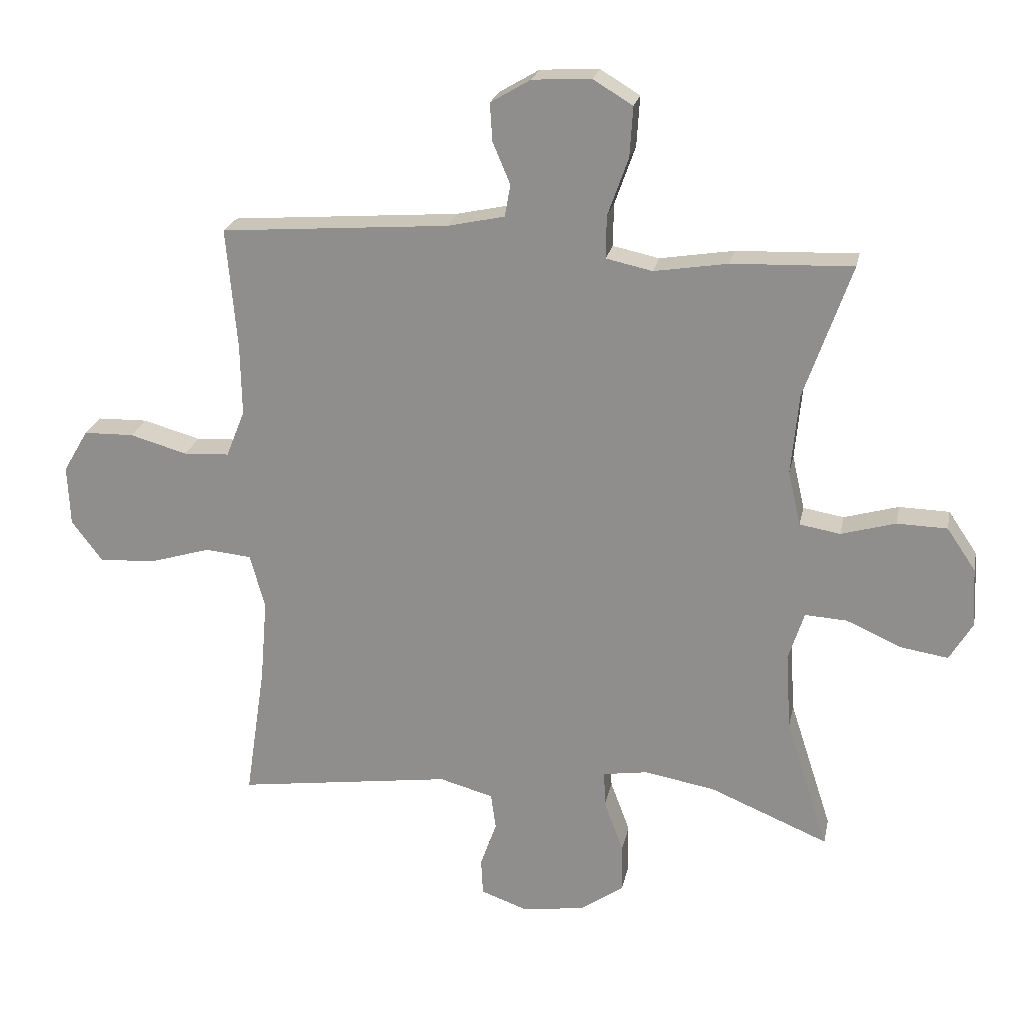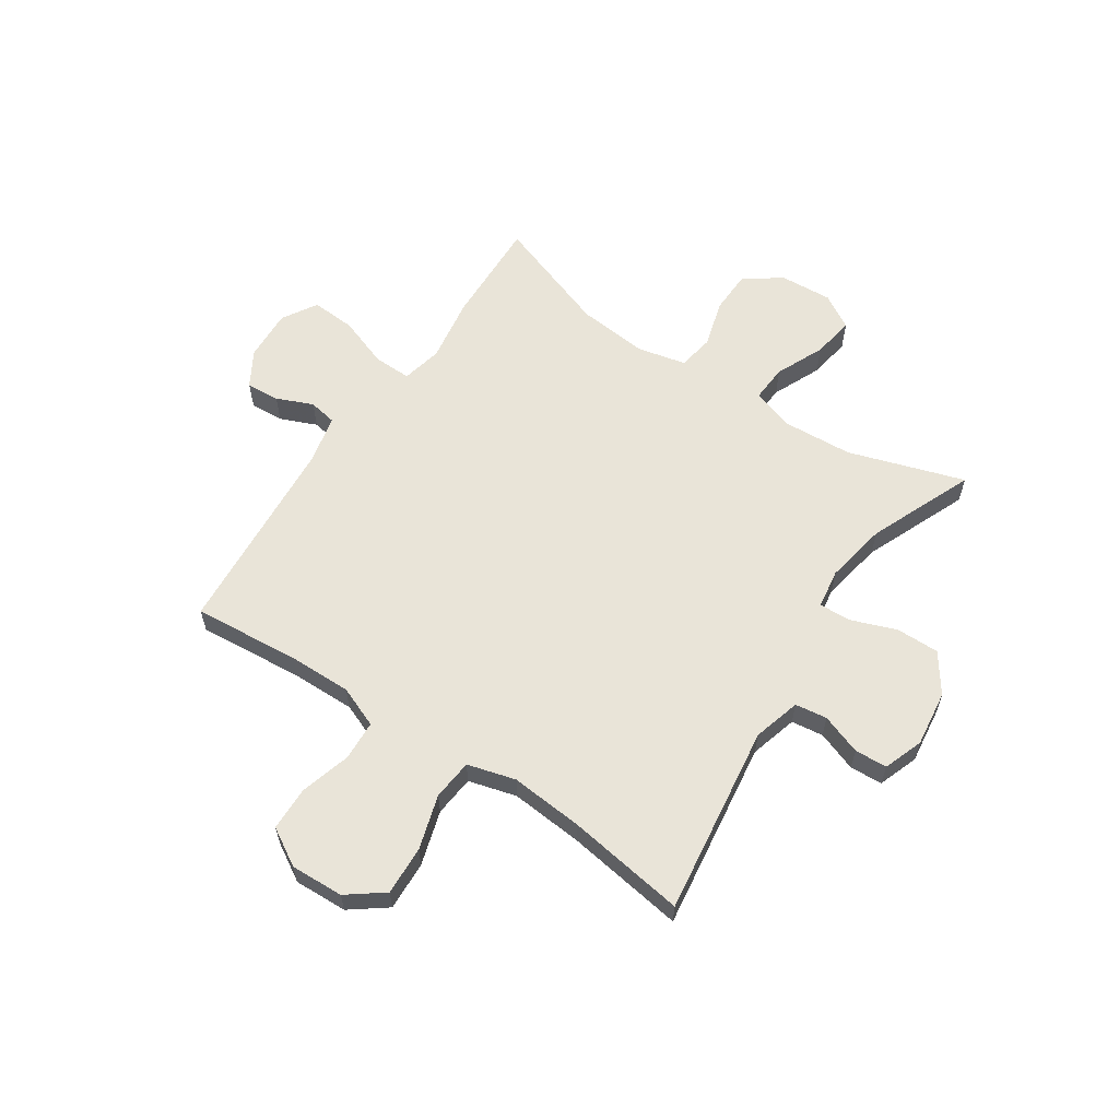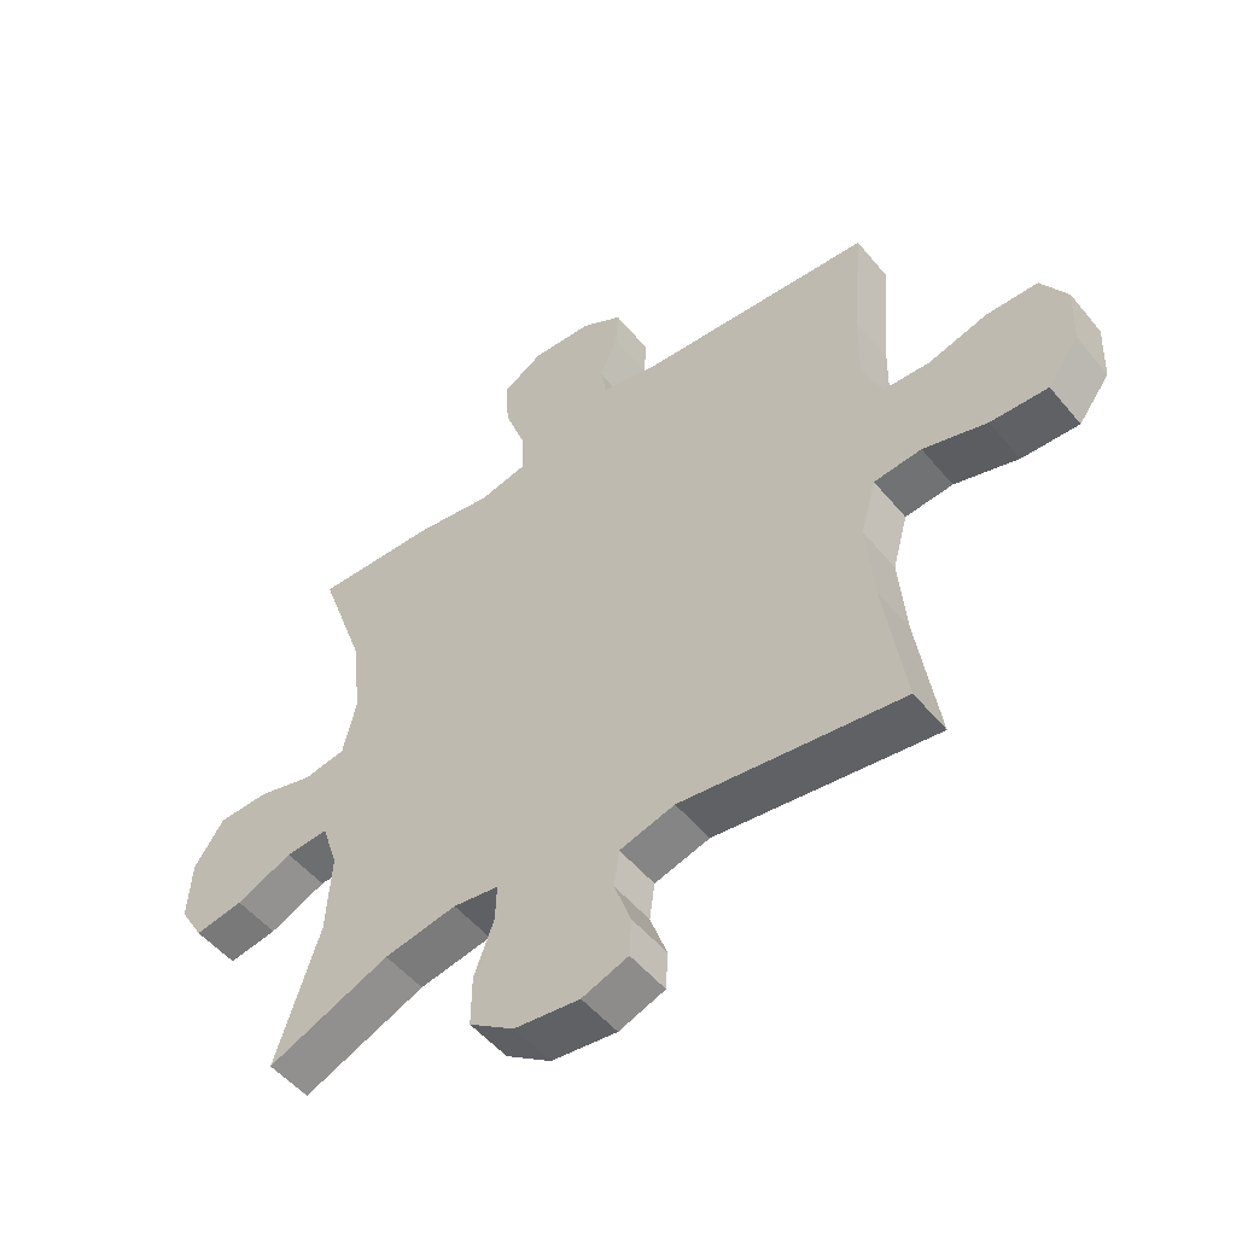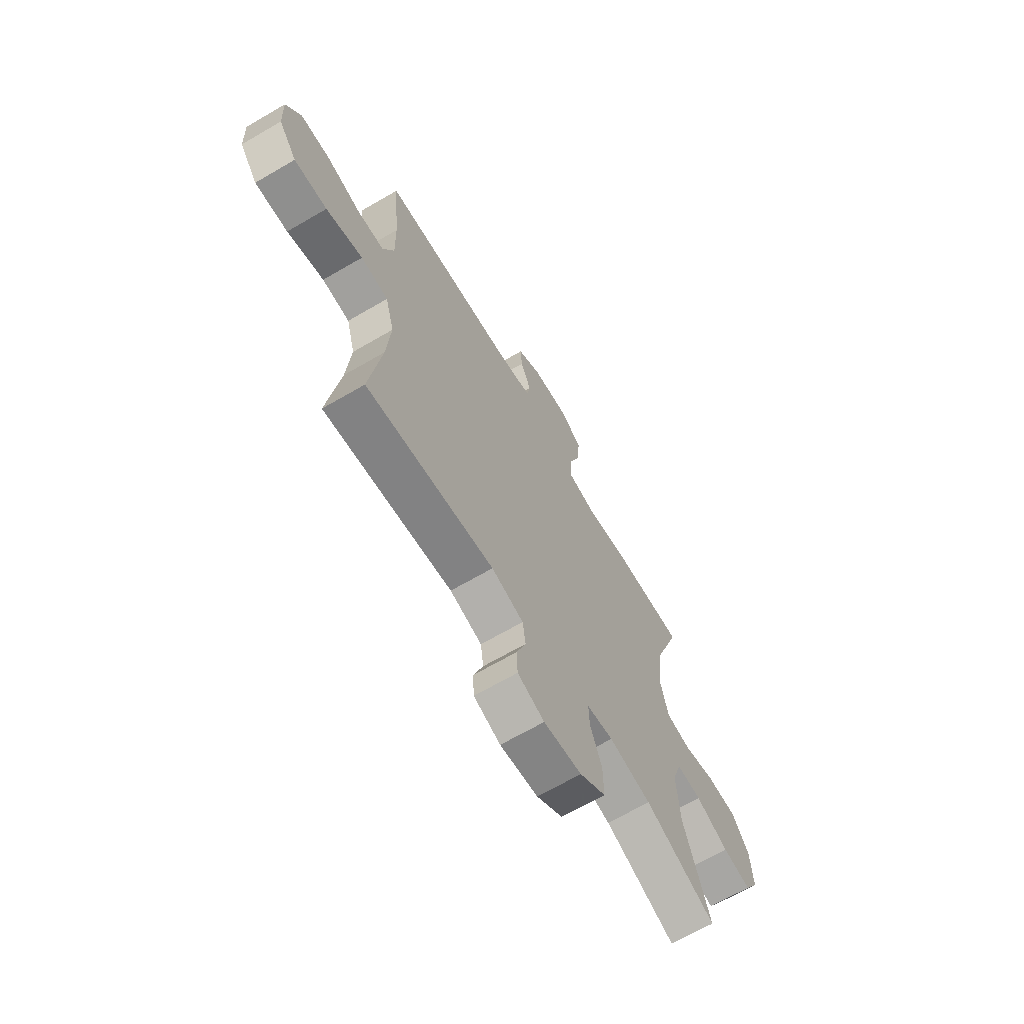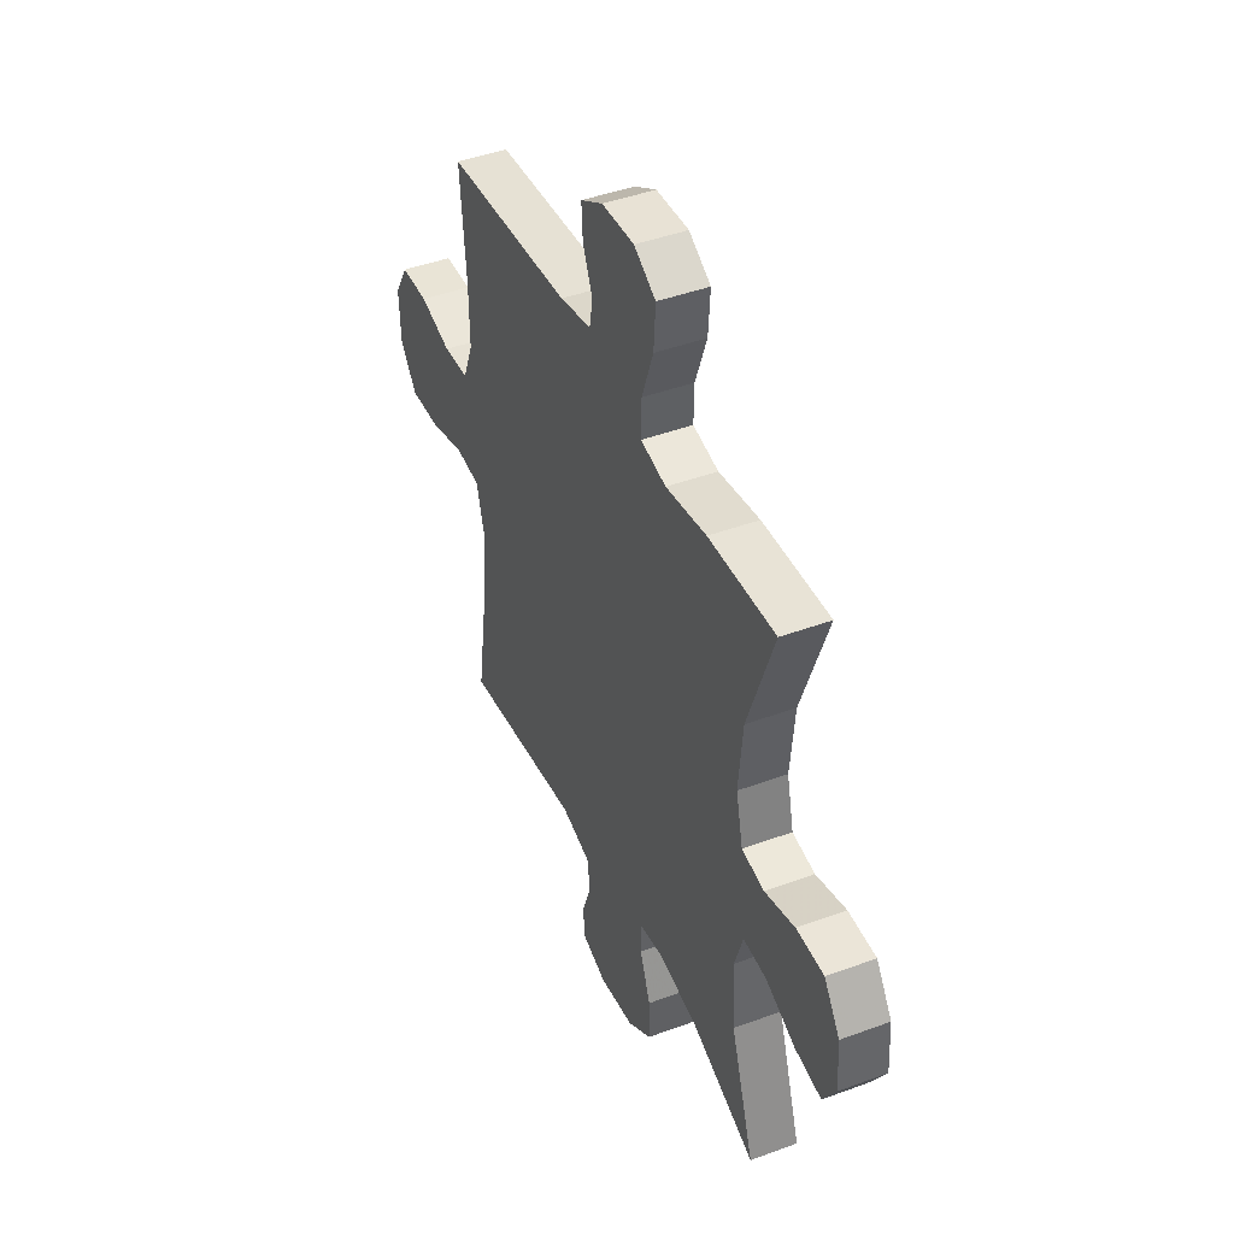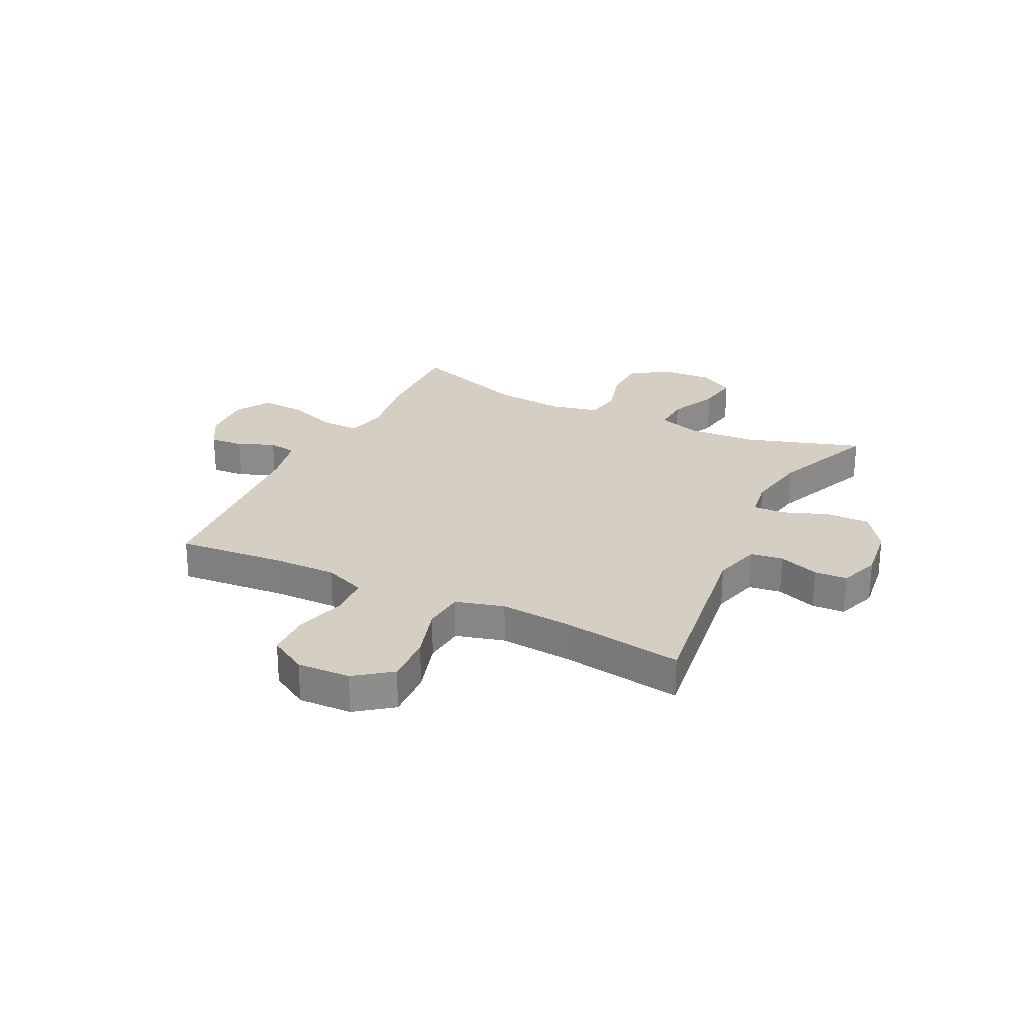
<metadata>
{"format":"obj","ext":"obj","renderer":"f3d","projection":"perspective","resolution":1024,"background":"white","views":[{"elev":22.6,"azim":-168.7,"up":"+Z"},{"elev":60.4,"azim":123.8,"up":"+Y"},{"elev":-51.8,"azim":38.3,"up":"+Z"},{"elev":-67.3,"azim":120.3,"up":"+Z"},{"elev":44.1,"azim":-113.4,"up":"+Z"},{"elev":25.8,"azim":116.2,"up":"+Y"}]}
</metadata>
<code>
v 0.5 0.07 -0.5
v 0.155 0.07 -0.452
v 0.069 0.07 -0.476
v 0.061 0.07 -0.534
v 0.087 0.07 -0.607
v 0.084 0.07 -0.666
v 0.012 0.07 -0.692
v -0.09 0.07 -0.679
v -0.16 0.07 -0.63
v -0.159 0.07 -0.552
v -0.128 0.07 -0.469
v -0.126 0.07 -0.412
v -0.197 0.07 -0.401
v -0.31 0.07 -0.421
v -0.5 0.07 -0.5
v -0.432 0.07 -0.29
v -0.424 0.07 -0.165
v -0.449 0.07 -0.087
v -0.516 0.07 -0.091
v -0.604 0.07 -0.13
v -0.68 0.07 -0.142
v -0.717 0.07 -0.08
v -0.711 0.07 0.014
v -0.665 0.07 0.082
v -0.585 0.07 0.084
v -0.498 0.07 0.059
v -0.433 0.07 0.07
v -0.413 0.07 0.157
v -0.425 0.07 0.286
v -0.5 0.07 0.5
v -0.307 0.07 0.493
v -0.189 0.07 0.474
v -0.115 0.07 0.49
v -0.116 0.07 0.558
v -0.149 0.07 0.651
v -0.154 0.07 0.731
v -0.091 0.07 0.769
v 0.003 0.07 0.764
v 0.067 0.07 0.726
v 0.063 0.07 0.665
v 0.035 0.07 0.599
v 0.044 0.07 0.548
v 0.135 0.07 0.528
v 0.5 0.07 0.5
v 0.483 0.07 0.306
v 0.481 0.07 0.192
v 0.511 0.07 0.117
v 0.584 0.07 0.113
v 0.676 0.07 0.139
v 0.756 0.07 0.137
v 0.796 0.07 0.069
v 0.792 0.07 -0.027
v 0.743 0.07 -0.092
v 0.654 0.07 -0.088
v 0.555 0.07 -0.058
v 0.481 0.07 -0.065
v 0.457 0.07 -0.152
v 0.468 0.07 -0.284
v 0.5 0 -0.5
v 0.155 0 -0.452
v 0.069 0 -0.476
v 0.061 0 -0.534
v 0.087 0 -0.607
v 0.084 0 -0.666
v 0.012 0 -0.692
v -0.09 0 -0.679
v -0.16 0 -0.63
v -0.159 0 -0.552
v -0.128 0 -0.469
v -0.126 0 -0.412
v -0.197 0 -0.401
v -0.31 0 -0.421
v -0.5 0 -0.5
v -0.432 0 -0.29
v -0.424 0 -0.165
v -0.449 0 -0.087
v -0.516 0 -0.091
v -0.604 0 -0.13
v -0.68 0 -0.142
v -0.717 0 -0.08
v -0.711 0 0.014
v -0.665 0 0.082
v -0.585 0 0.084
v -0.498 0 0.059
v -0.433 0 0.07
v -0.413 0 0.157
v -0.425 0 0.286
v -0.5 0 0.5
v -0.307 0 0.493
v -0.189 0 0.474
v -0.115 0 0.49
v -0.116 0 0.558
v -0.149 0 0.651
v -0.154 0 0.731
v -0.091 0 0.769
v 0.003 0 0.764
v 0.067 0 0.726
v 0.063 0 0.665
v 0.035 0 0.599
v 0.044 0 0.548
v 0.135 0 0.528
v 0.5 0 0.5
v 0.483 0 0.306
v 0.481 0 0.192
v 0.511 0 0.117
v 0.584 0 0.113
v 0.676 0 0.139
v 0.756 0 0.137
v 0.796 0 0.069
v 0.792 0 -0.027
v 0.743 0 -0.092
v 0.654 0 -0.088
v 0.555 0 -0.058
v 0.481 0 -0.065
v 0.457 0 -0.152
v 0.468 0 -0.284
f 53 54 55
f 52 53 55
f 51 52 55
f 50 51 55
f 49 50 55
f 48 49 55
f 47 48 55 56
f 46 47 56 57
f 43 44 45
f 45 46 57
f 43 45 57
f 42 43 57
f 39 40 41
f 38 39 41
f 37 38 41
f 36 37 41
f 35 36 41
f 34 35 41
f 33 34 41 42
f 29 30 31 32
f 28 29 32 33
f 42 57 58
f 33 42 58
f 28 33 58
f 27 28 58
f 24 25 26
f 23 24 26
f 22 23 26
f 21 22 26
f 20 21 26
f 19 20 26
f 14 15 16
f 13 14 16 17
f 12 13 17 18
f 9 10 11
f 8 9 11
f 7 8 11
f 6 7 11
f 5 6 11
f 4 5 11
f 3 4 11 12
f 2 3 12 18
f 58 1 2 18
f 18 19 26 27
f 18 27 58
f 113 112 111
f 113 111 110
f 113 110 109
f 113 109 108
f 113 108 107
f 113 107 106
f 114 113 106 105
f 115 114 105 104
f 103 102 101
f 115 104 103
f 115 103 101
f 115 101 100
f 99 98 97
f 99 97 96
f 99 96 95
f 99 95 94
f 99 94 93
f 99 93 92
f 100 99 92 91
f 90 89 88 87
f 91 90 87 86
f 116 115 100
f 116 100 91
f 116 91 86
f 116 86 85
f 84 83 82
f 84 82 81
f 84 81 80
f 84 80 79
f 84 79 78
f 84 78 77
f 74 73 72
f 75 74 72 71
f 76 75 71 70
f 69 68 67
f 69 67 66
f 69 66 65
f 69 65 64
f 69 64 63
f 69 63 62
f 70 69 62 61
f 76 70 61 60
f 76 60 59 116
f 85 84 77 76
f 116 85 76
f 1 59 60 2
f 2 60 61 3
f 3 61 62 4
f 4 62 63 5
f 5 63 64 6
f 6 64 65 7
f 7 65 66 8
f 8 66 67 9
f 9 67 68 10
f 10 68 69 11
f 11 69 70 12
f 12 70 71 13
f 13 71 72 14
f 14 72 73 15
f 15 73 74 16
f 16 74 75 17
f 17 75 76 18
f 18 76 77 19
f 19 77 78 20
f 20 78 79 21
f 21 79 80 22
f 22 80 81 23
f 23 81 82 24
f 24 82 83 25
f 25 83 84 26
f 26 84 85 27
f 27 85 86 28
f 28 86 87 29
f 29 87 88 30
f 30 88 89 31
f 31 89 90 32
f 32 90 91 33
f 33 91 92 34
f 34 92 93 35
f 35 93 94 36
f 36 94 95 37
f 37 95 96 38
f 38 96 97 39
f 39 97 98 40
f 40 98 99 41
f 41 99 100 42
f 42 100 101 43
f 43 101 102 44
f 44 102 103 45
f 45 103 104 46
f 46 104 105 47
f 47 105 106 48
f 48 106 107 49
f 49 107 108 50
f 50 108 109 51
f 51 109 110 52
f 52 110 111 53
f 53 111 112 54
f 54 112 113 55
f 55 113 114 56
f 56 114 115 57
f 57 115 116 58
f 58 116 59 1

</code>
